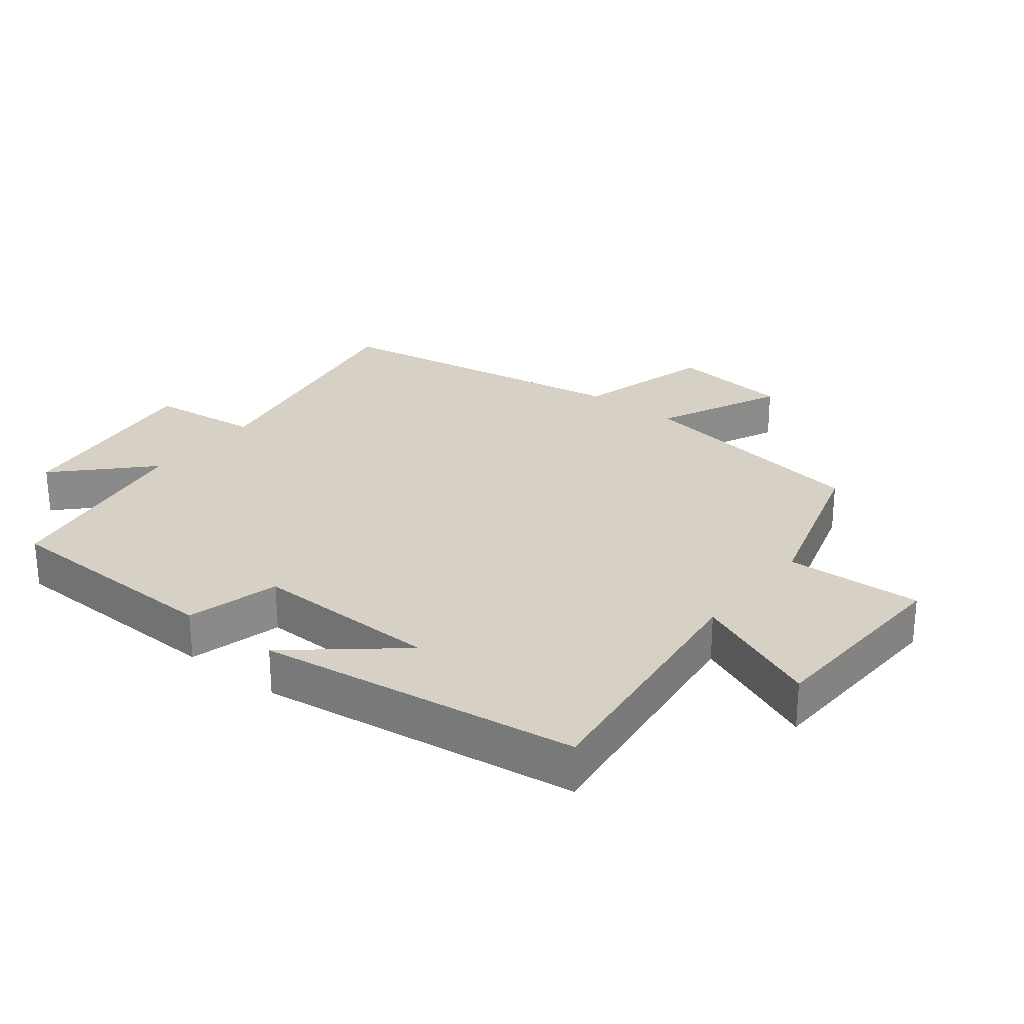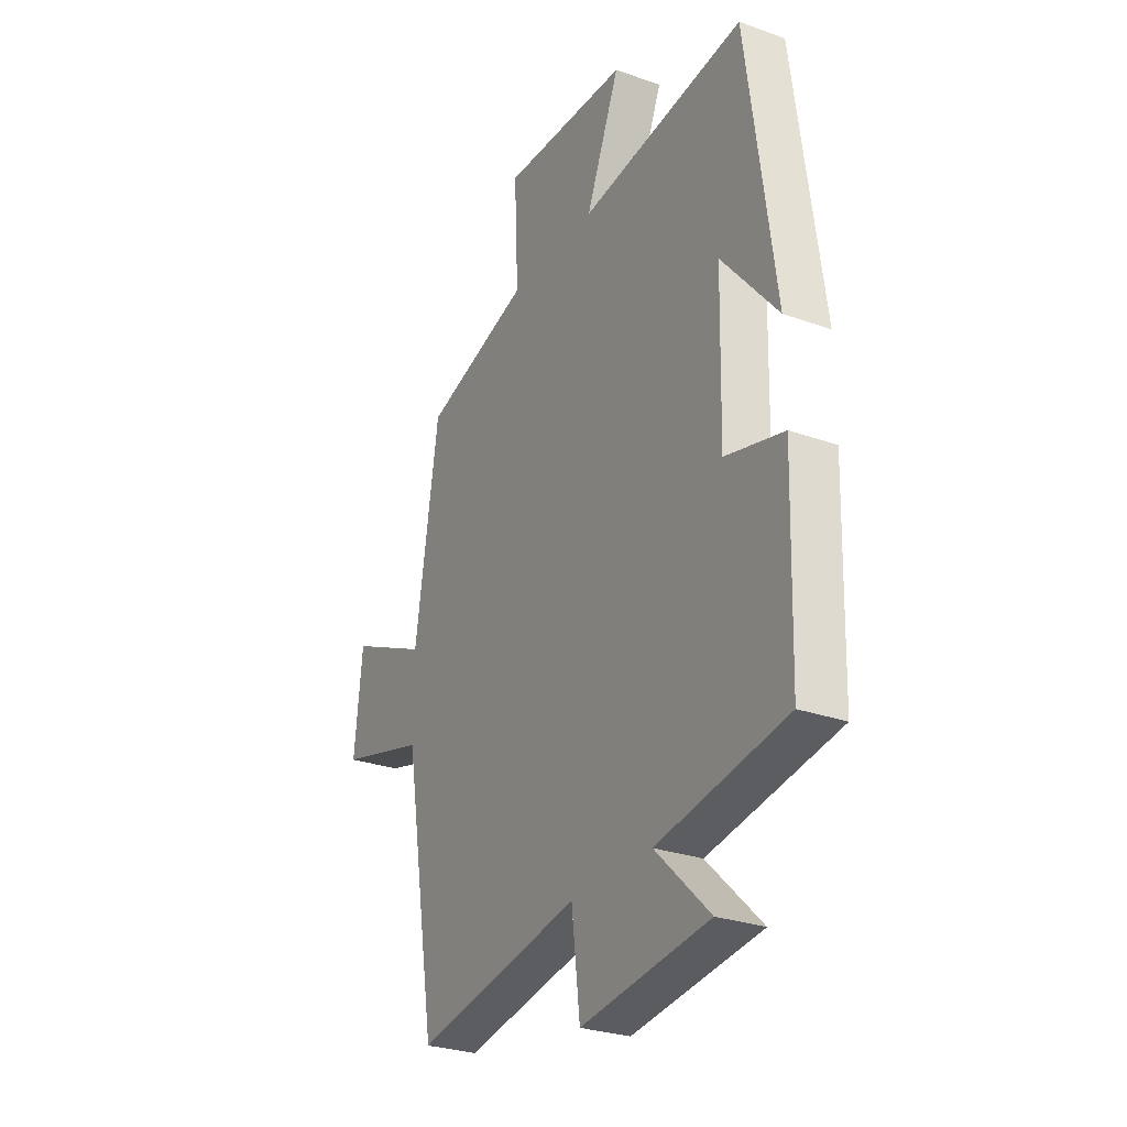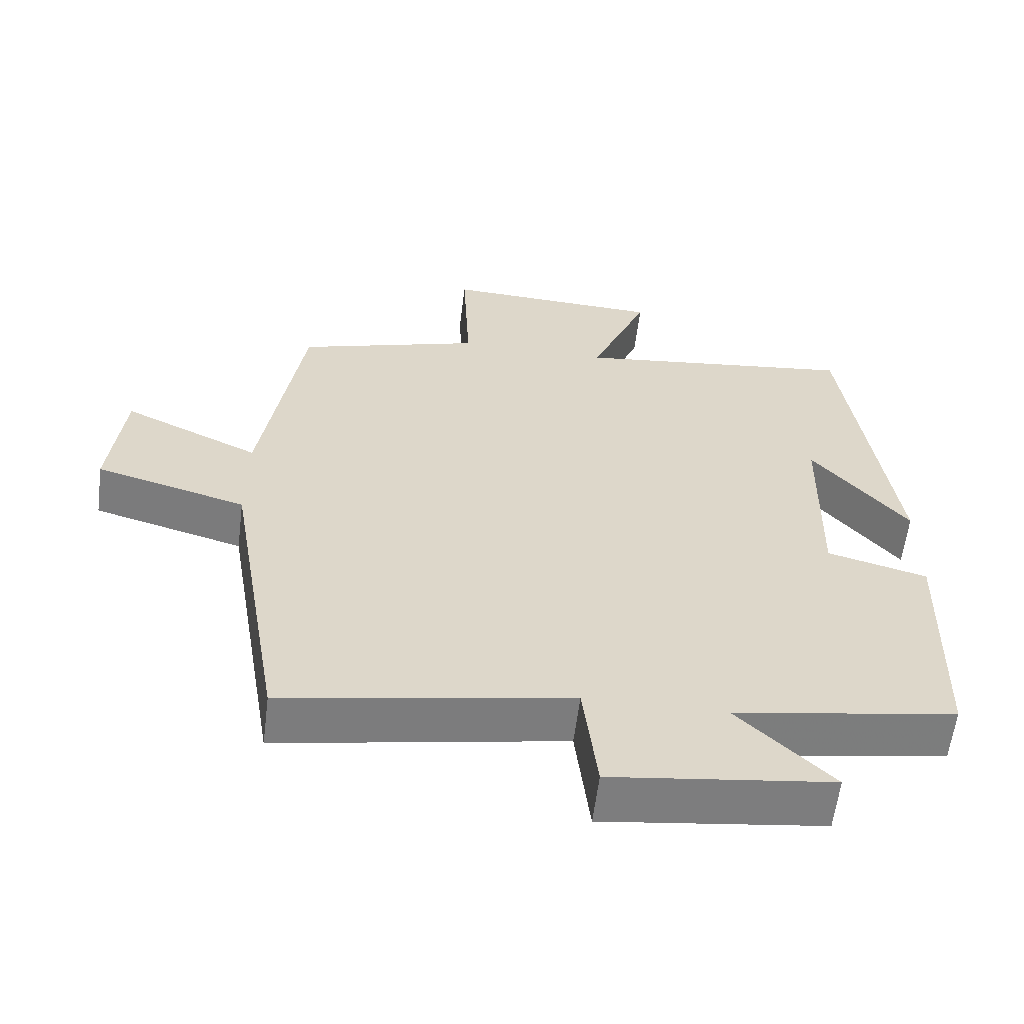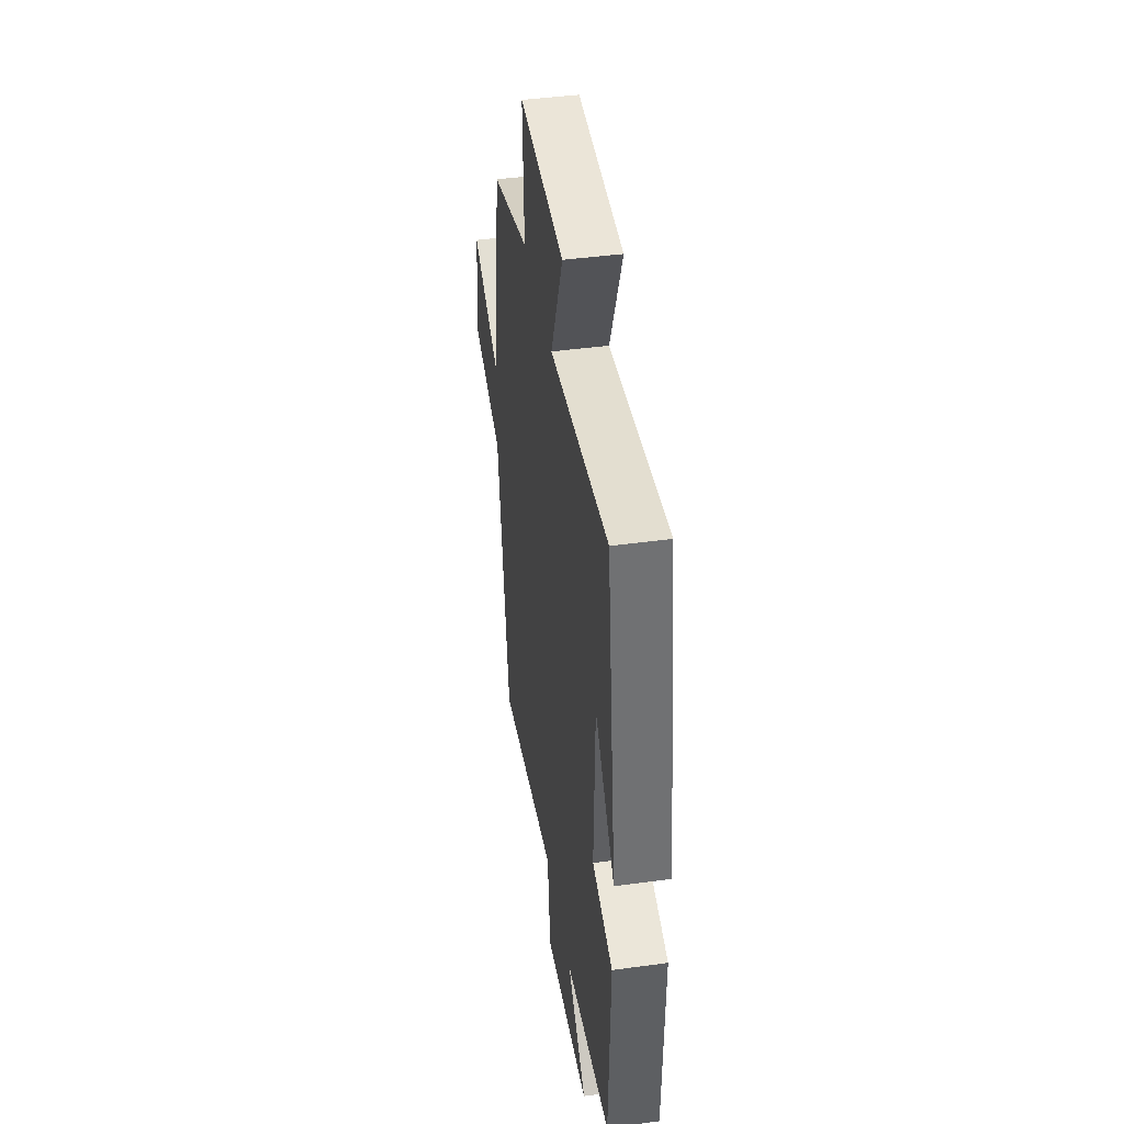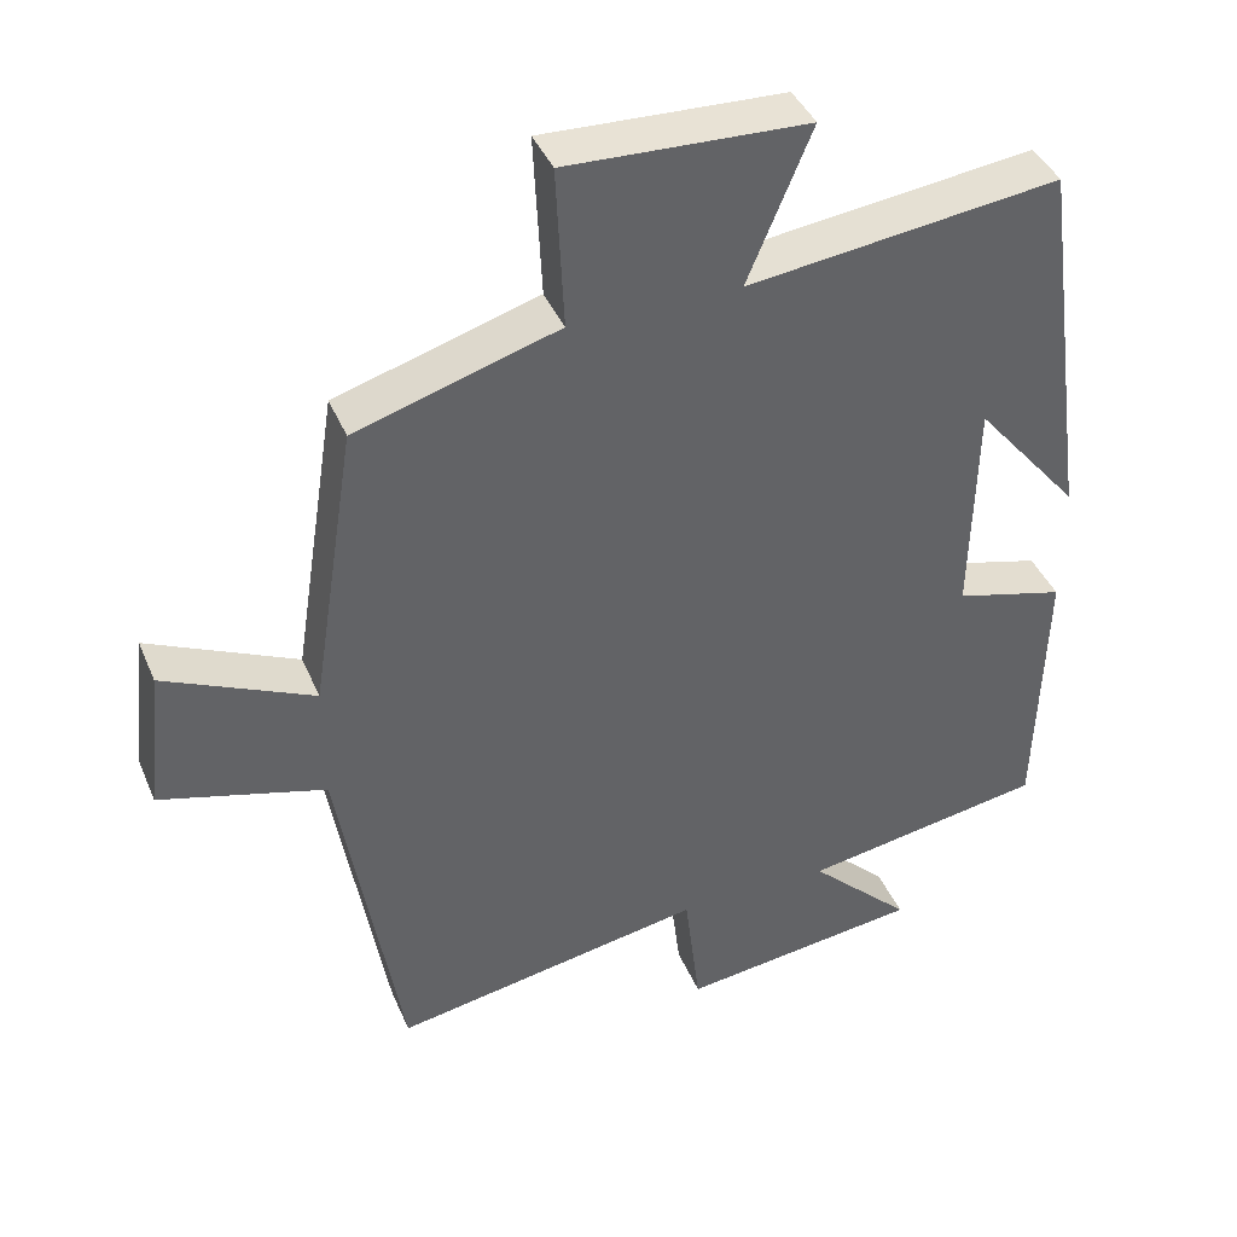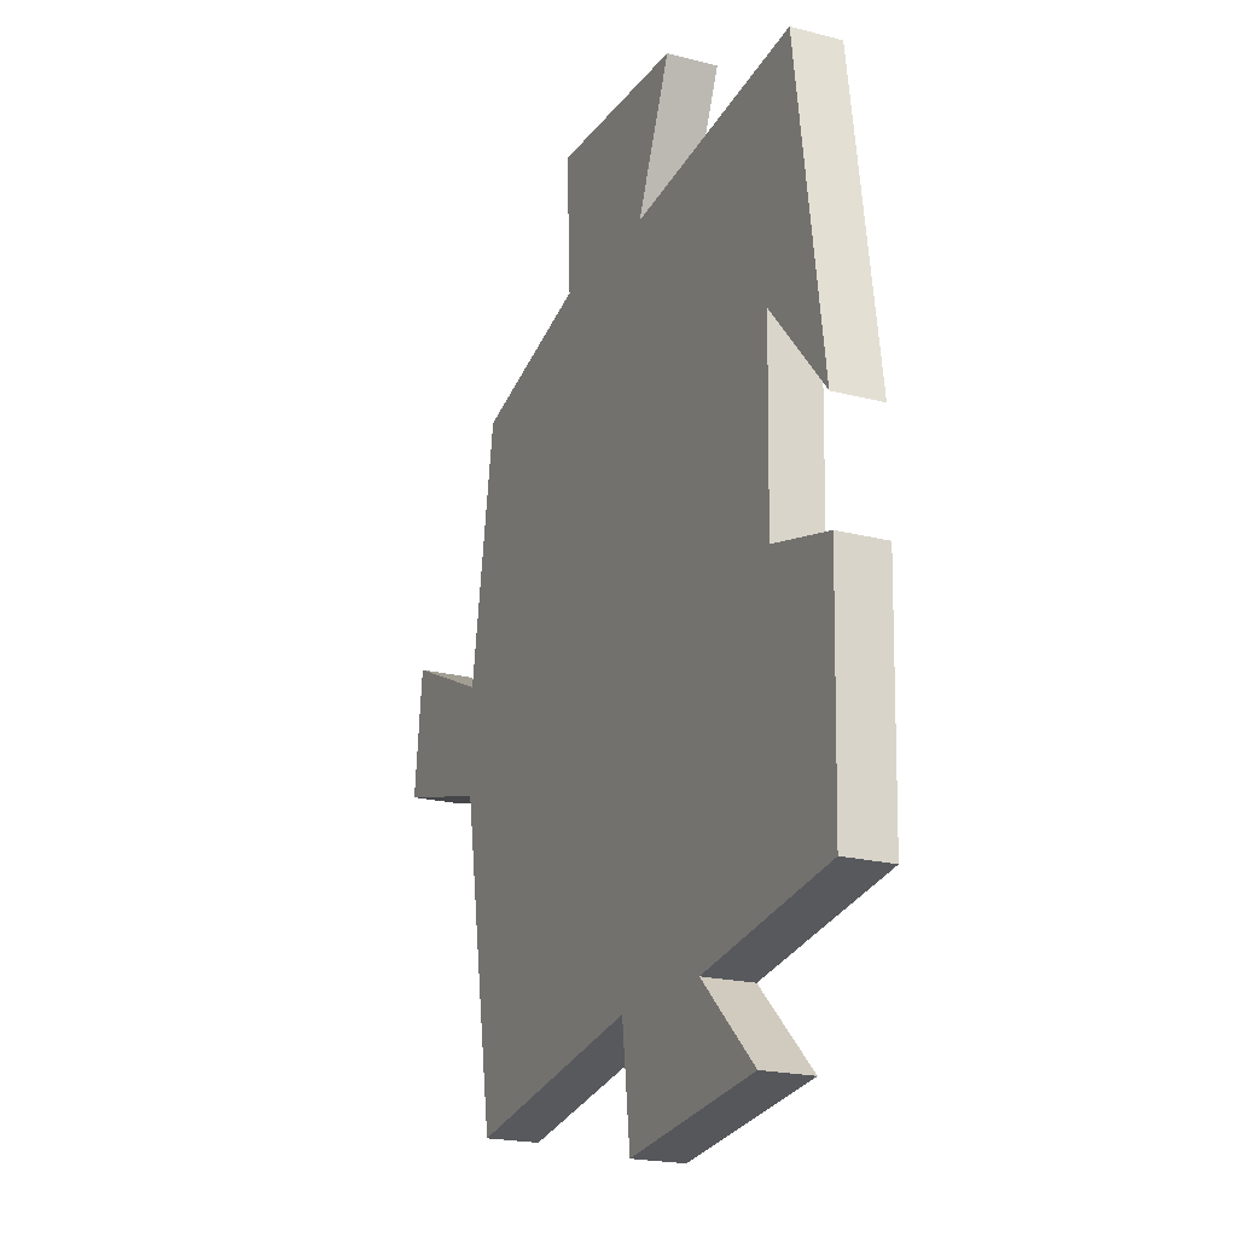
<metadata>
{"format":"obj","ext":"obj","renderer":"f3d","projection":"perspective","resolution":1024,"background":"white","views":[{"elev":26.8,"azim":-51.7,"up":"+Y"},{"elev":-28.0,"azim":-118.5,"up":"+Z"},{"elev":-59.7,"azim":172.9,"up":"+Z"},{"elev":43.3,"azim":-99.1,"up":"+Z"},{"elev":40.7,"azim":158.4,"up":"+Z"},{"elev":-21.0,"azim":-114.9,"up":"+Z"}]}
</metadata>
<code>
v 0.442 0.07 0.421
v 0.5 0.07 0.052
v 0.691 0.07 0.14
v 0.711 0.07 -0.044
v 0.5 0.07 -0.102
v 0.421 0.07 -0.573
v 0.02 0.07 -0.5
v 0 0.07 -0.668
v -0.31 0.07 -0.628
v -0.178 0.07 -0.5
v -0.49 0.07 -0.447
v -0.5 0.07 -0.098
v -0.359 0.07 -0.061
v -0.365 0.07 0.223
v -0.5 0.07 0.062
v -0.433 0.07 0.55
v -0.033 0.07 0.5
v -0.115 0.07 0.696
v 0.193 0.07 0.708
v 0.183 0.07 0.5
v 0.442 0 0.421
v 0.5 0 0.052
v 0.691 0 0.14
v 0.711 0 -0.044
v 0.5 0 -0.102
v 0.421 0 -0.573
v 0.02 0 -0.5
v 0 0 -0.668
v -0.31 0 -0.628
v -0.178 0 -0.5
v -0.49 0 -0.447
v -0.5 0 -0.098
v -0.359 0 -0.061
v -0.365 0 0.223
v -0.5 0 0.062
v -0.433 0 0.55
v -0.033 0 0.5
v -0.115 0 0.696
v 0.193 0 0.708
v 0.183 0 0.5
f 17 18 19 20
f 17 20 1 2
f 16 17 2
f 14 15 16
f 14 16 2
f 13 14 2
f 10 11 12 13
f 10 13 2
f 7 8 9 10
f 7 10 2 3
f 5 6 7
f 5 7 3
f 3 4 5
f 40 39 38 37
f 22 21 40 37
f 22 37 36
f 36 35 34
f 22 36 34
f 22 34 33
f 33 32 31 30
f 22 33 30
f 30 29 28 27
f 23 22 30 27
f 27 26 25
f 23 27 25
f 25 24 23
f 1 21 22 2
f 2 22 23 3
f 3 23 24 4
f 4 24 25 5
f 5 25 26 6
f 6 26 27 7
f 7 27 28 8
f 8 28 29 9
f 9 29 30 10
f 10 30 31 11
f 11 31 32 12
f 12 32 33 13
f 13 33 34 14
f 14 34 35 15
f 15 35 36 16
f 16 36 37 17
f 17 37 38 18
f 18 38 39 19
f 19 39 40 20
f 20 40 21 1

</code>
